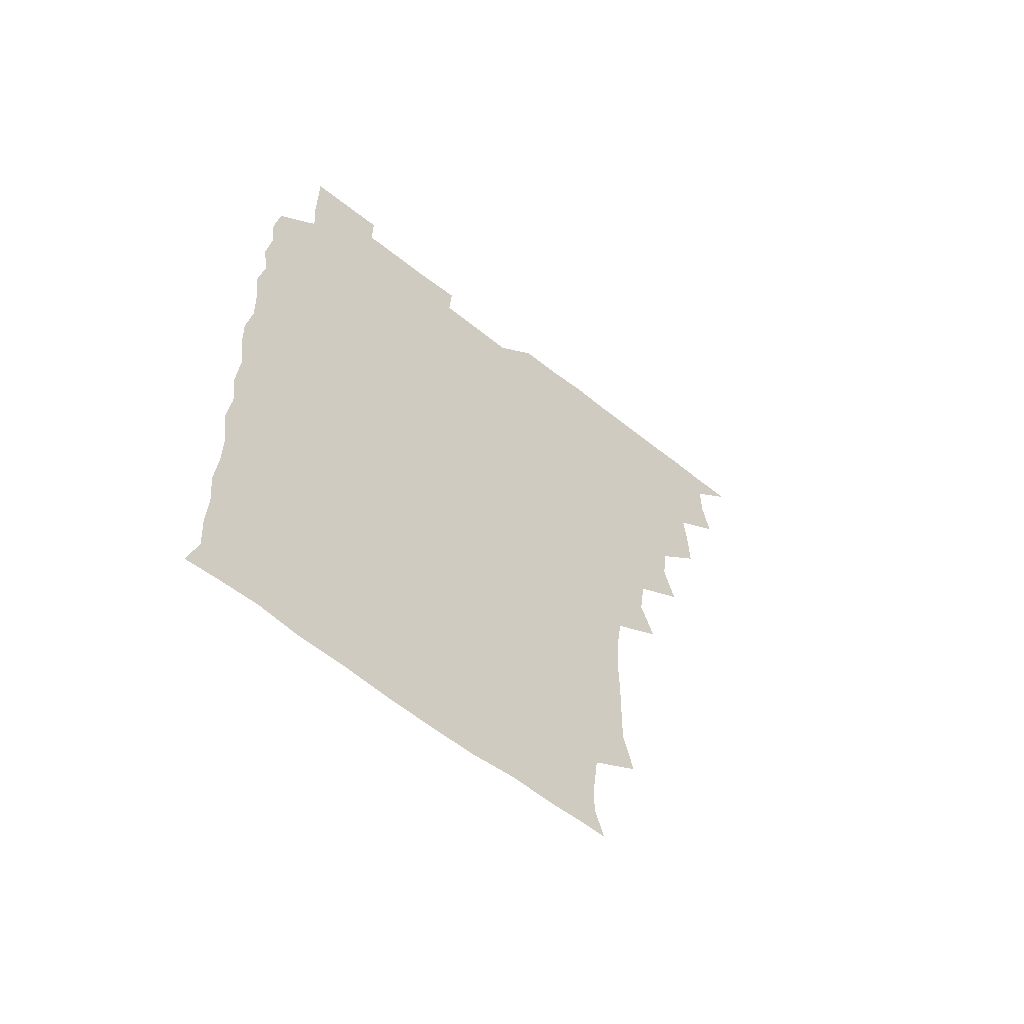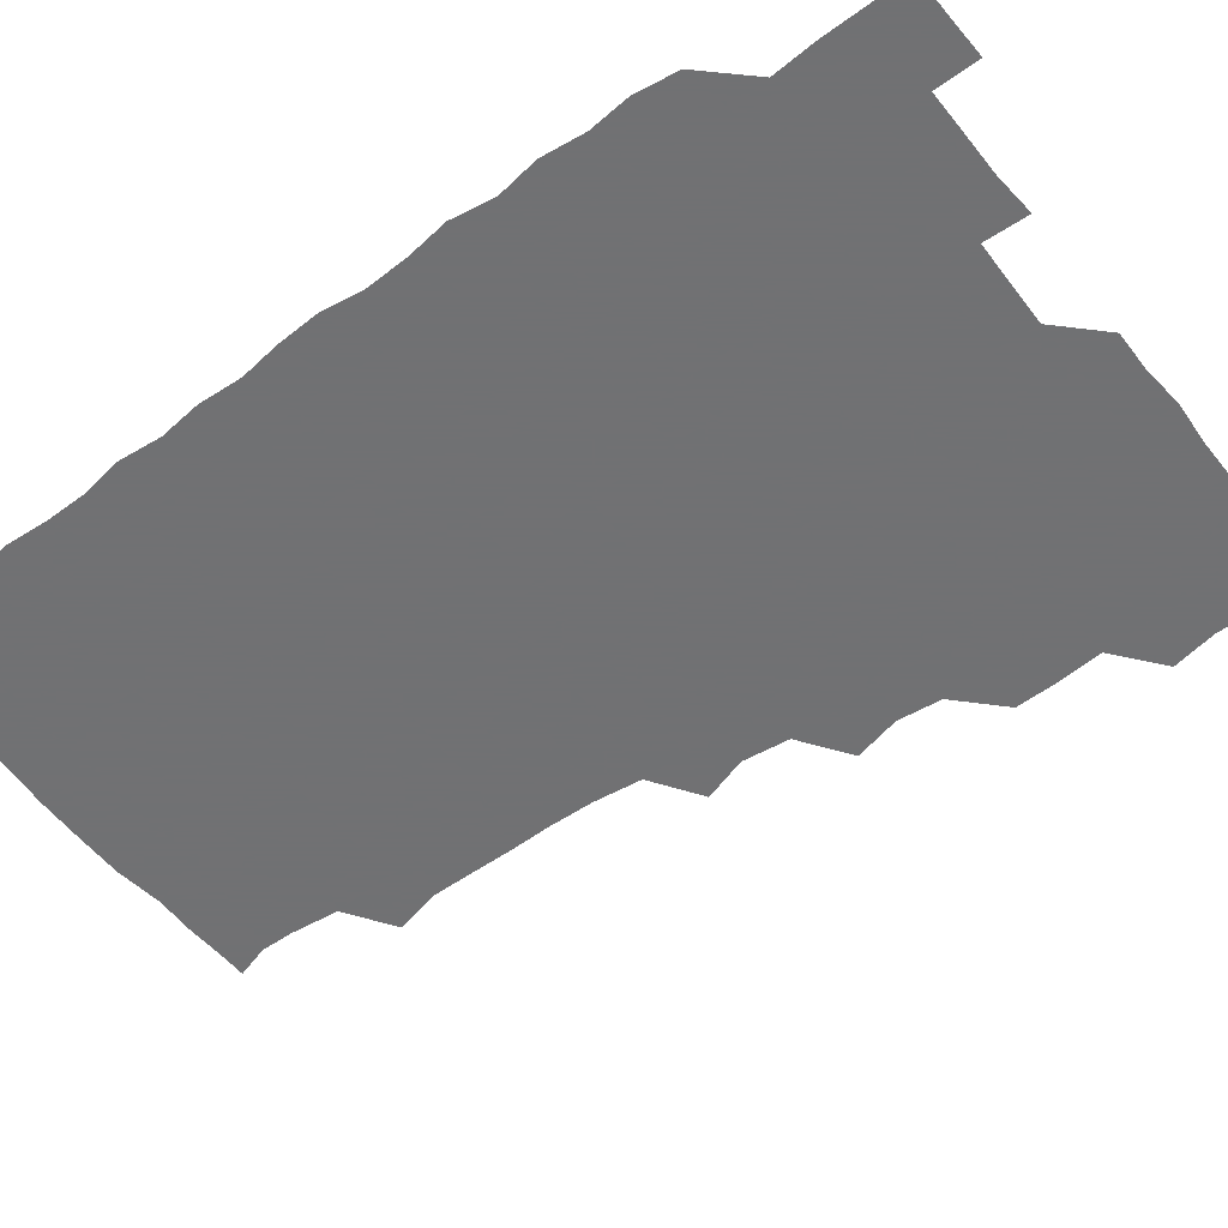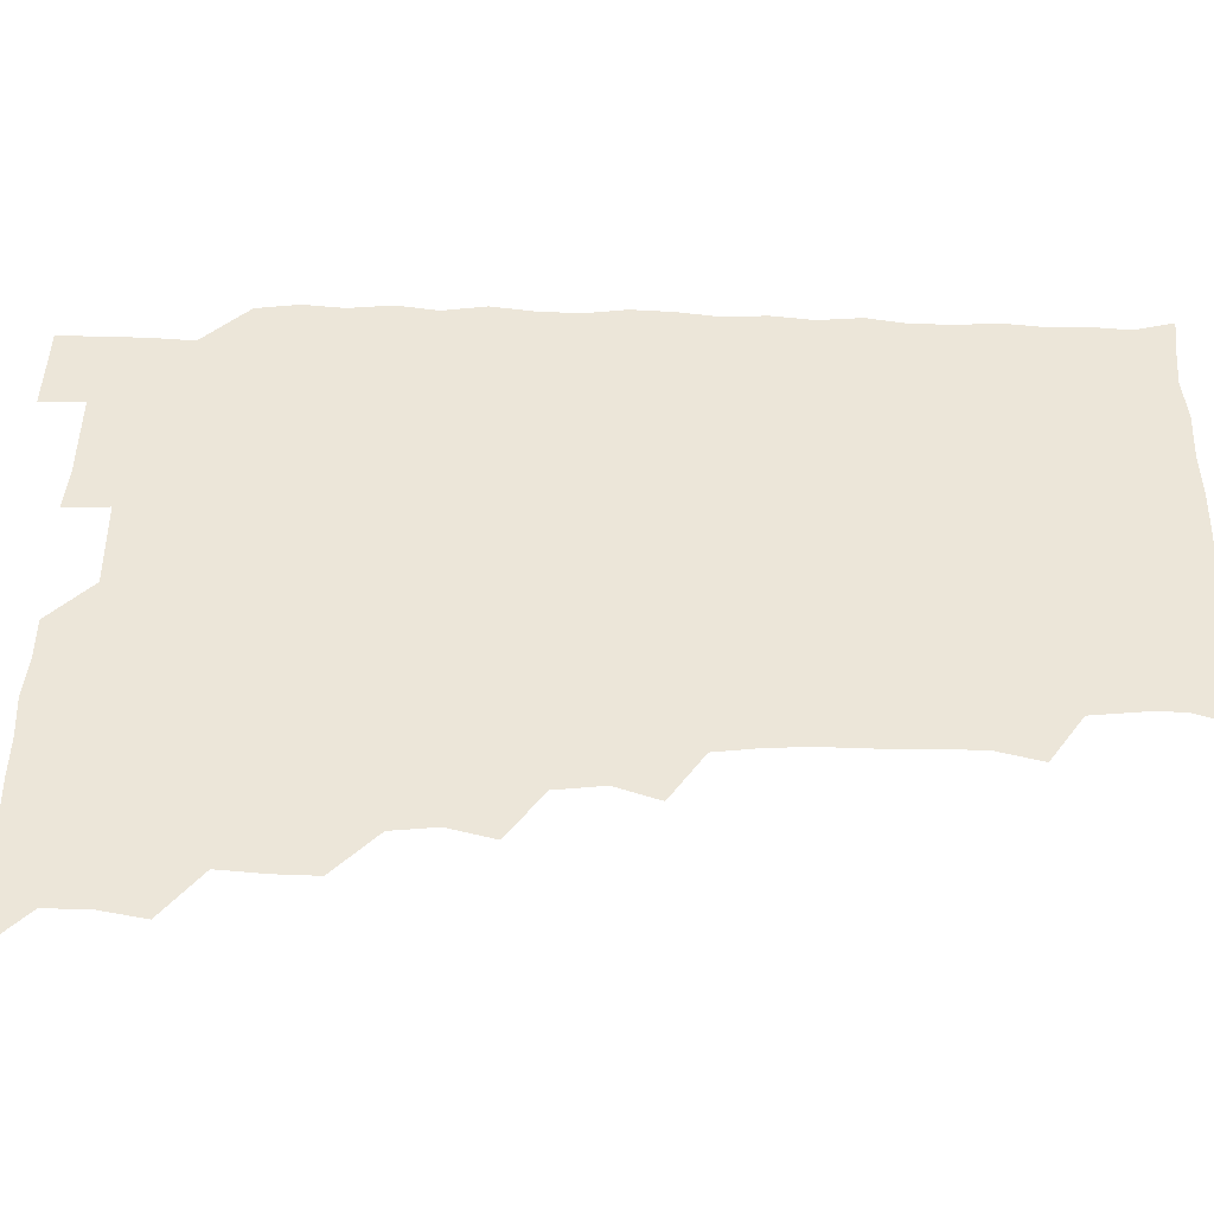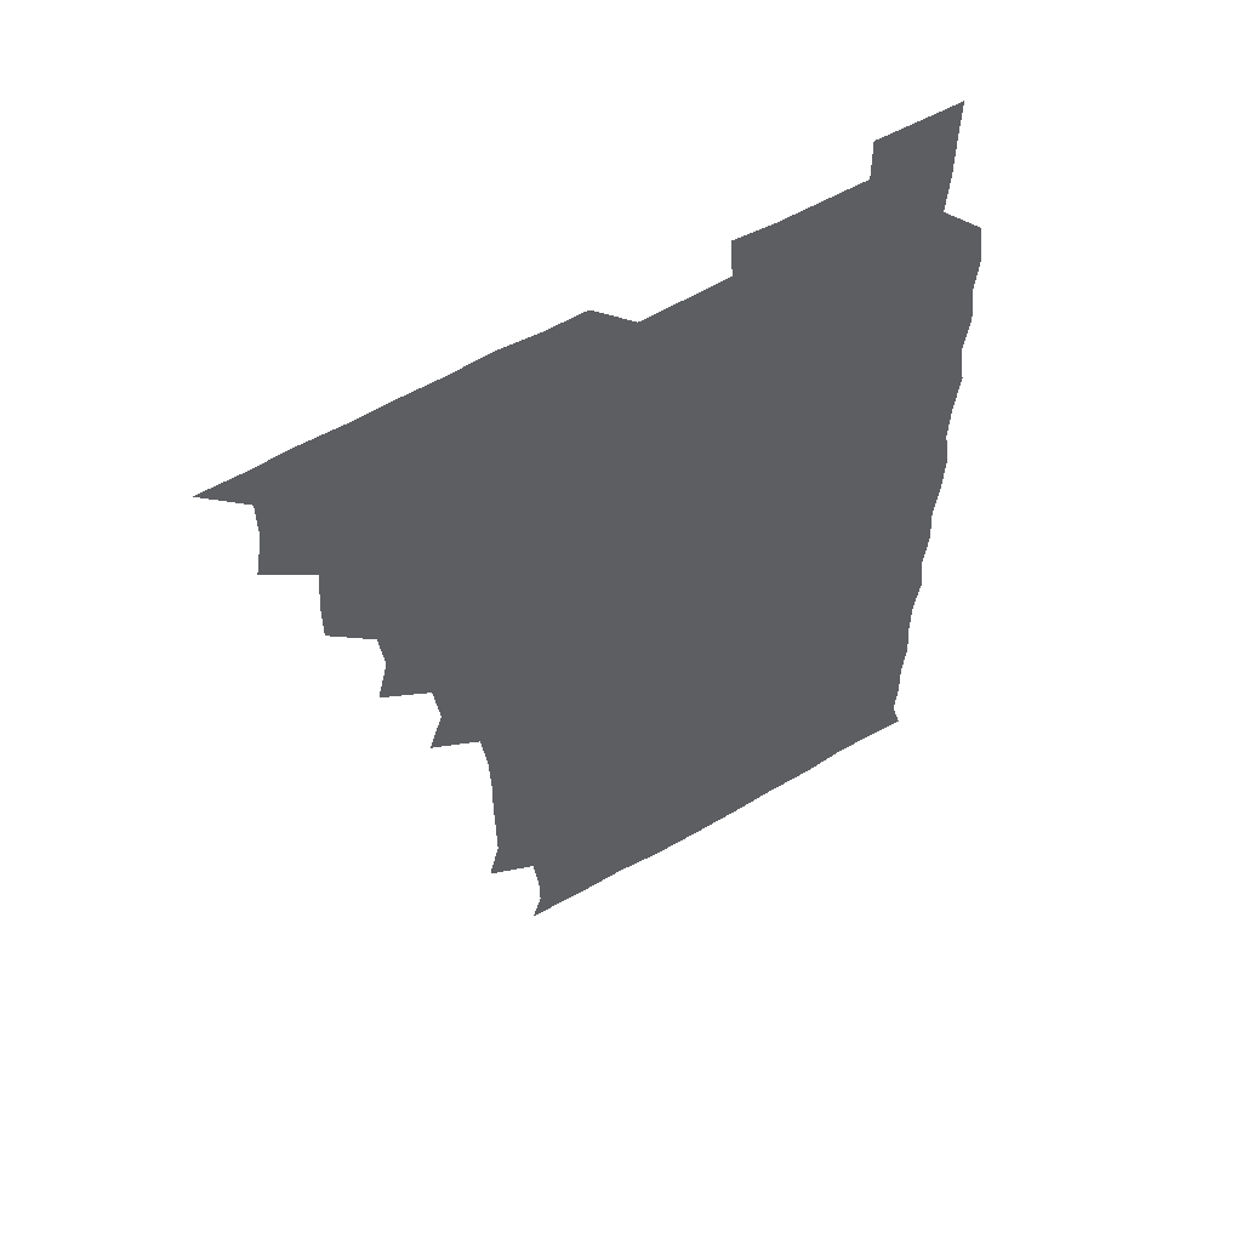
<metadata>
{"format":"obj","ext":"obj","renderer":"f3d","projection":"perspective","resolution":1024,"background":"white","views":[{"elev":-61.9,"azim":141.1,"up":"+Y"},{"elev":-55.3,"azim":127.5,"up":"+Z"},{"elev":48.8,"azim":-88.3,"up":"+Z"},{"elev":58.1,"azim":-30.9,"up":"+Y"}]}
</metadata>
<code>
v 466 526 0
v 478.8 479 0
v 481.6 495.1 0
v 481.6 510.4 0
v 481.1 525.9 0
v 494.7 433.6 0
v 494.9 448.3 0
v 496 465.1 0
v 497 481.2 0
v 497.3 495.9 0
v 496.8 510.4 0
v 495.7 526.7 0
v 508.3 385.9 0
v 512.3 402.4 0
v 510.5 418.2 0
v 512.4 436.2 0
v 510.8 450.6 0
v 509.9 464.7 0
v 512.4 481.5 0
v 512.1 495.9 0
v 511.6 510.5 0
v 511 526.2 0
v 523.1 340.5 0
v 528.2 356.3 0
v 526.1 373.4 0
v 526.5 390.5 0
v 527.5 406.5 0
v 526.1 420.5 0
v 526.8 436.4 0
v 526.8 451.4 0
v 526.8 466.5 0
v 526.6 481.1 0
v 526.6 495.8 0
v 526.4 510.6 0
v 525.9 526.7 0
v 540.2 232.2 0
v 544.1 248.6 0
v 543.9 264.3 0
v 543.7 279.4 0
v 543.8 294.8 0
v 543.2 311.2 0
v 541 328.6 0
v 541.3 345.2 0
v 541.6 360.2 0
v 542.1 376.6 0
v 541.2 390.8 0
v 541.3 406.1 0
v 541.3 421.1 0
v 541.9 436.6 0
v 541.6 451.3 0
v 542.5 466.5 0
v 541.9 481 0
v 541.3 495.8 0
v 541.3 510.3 0
v 540.8 526.6 0
v 556.2 179.4 0
v 559.8 191.1 0
v 559.6 203 0
v 557.6 220.6 0
v 559.2 240.3 0
v 557.6 254.4 0
v 558.4 270.3 0
v 557.1 284 0
v 558.5 301.4 0
v 556.7 315.1 0
v 556.8 331.1 0
v 555.8 345.5 0
v 557 361.8 0
v 556.6 376.7 0
v 556.9 392.1 0
v 556.4 406.5 0
v 557.4 422.4 0
v 556.4 436.4 0
v 557.4 452.1 0
v 556.8 466.3 0
v 556.6 480.9 0
v 556.6 495.4 0
v 555.9 511.2 0
v 555.3 527.6 0
v 567.1 179.2 0
v 572.1 194 0
v 572.6 210.1 0
v 573.4 227.7 0
v 573.1 242.8 0
v 573 258 0
v 572.2 271.7 0
v 572.4 287.4 0
v 572.6 302.9 0
v 572 316.8 0
v 572.4 333 0
v 572.2 347.9 0
v 571.1 360.9 0
v 571.3 376.6 0
v 571.6 392.3 0
v 572.3 408.2 0
v 571.7 422 0
v 571.4 436.5 0
v 571.8 451.7 0
v 571.3 466.2 0
v 571.7 480.8 0
v 571.4 495.3 0
v 570.7 511.4 0
v 570.6 526.1 0
v 579.2 178.5 0
v 586.6 197.9 0
v 588.1 214.4 0
v 587.4 227.8 0
v 587.2 242.9 0
v 586.9 257.9 0
v 587 272.3 0
v 586.8 287.1 0
v 586.5 302.4 0
v 587.4 318.8 0
v 586.7 332.3 0
v 586.2 346.6 0
v 586.6 362.7 0
v 586.2 377.4 0
v 586.6 391.3 0
v 586.6 407 0
v 586.1 421.2 0
v 586.2 436.3 0
v 586.6 451.6 0
v 586.4 466.2 0
v 586.3 480.8 0
v 586.1 495.9 0
v 585.5 511.2 0
v 585 526.3 0
v 594.3 178.8 0
v 601.4 199.1 0
v 602.1 214.4 0
v 602.1 229 0
v 601.9 242.5 0
v 601.2 256.4 0
v 601.4 272.1 0
v 601.4 288 0
v 601.5 302.1 0
v 601.7 318.7 0
v 601.3 332.3 0
v 601.6 347.7 0
v 601.2 361.9 0
v 600.4 374 0
v 600.9 391.1 0
v 601.4 407.4 0
v 601.1 421.6 0
v 601.6 437.3 0
v 601.2 451.4 0
v 601.2 466.2 0
v 601.1 480.9 0
v 601.4 495.4 0
v 600.4 510.8 0
v 611.5 176.6 0
v 615.6 198.7 0
v 616.3 214.4 0
v 616.5 228.2 0
v 616.4 243.3 0
v 616.3 257.4 0
v 616.5 273.3 0
v 616.1 286.4 0
v 616 303.2 0
v 616.4 317.8 0
v 616.1 332.5 0
v 616.2 347.4 0
v 616.4 363.2 0
v 616.4 377.3 0
v 616.1 392 0
v 616.2 407.6 0
v 616 421.4 0
v 616.1 437 0
v 616.3 451.7 0
v 616.5 466.3 0
v 616.4 480.8 0
v 616.1 495.9 0
v 615.7 511 0
v 628.8 176.5 0
v 630.7 197.4 0
v 630.7 212.7 0
v 630.7 228.5 0
v 630.9 243.1 0
v 631.2 257.8 0
v 631 272.8 0
v 631.4 287.4 0
v 630.9 300.7 0
v 630.7 318.4 0
v 631 330.8 0
v 630.8 347.5 0
v 630.9 362.1 0
v 631 377.6 0
v 630.9 391.9 0
v 630.8 407.3 0
v 631 422.1 0
v 630.9 436.9 0
v 631 451.6 0
v 631 466.4 0
v 631.1 480.9 0
v 631.3 495.6 0
v 631.1 511.4 0
v 630.3 527.2 0
v 645.4 176.8 0
v 645.6 198.4 0
v 645.6 214.1 0
v 645.8 227.7 0
v 645.5 242.4 0
v 645.9 257.9 0
v 645.4 272.9 0
v 645.8 289.5 0
v 646 302 0
v 645.3 318.4 0
v 645.8 332.6 0
v 645.6 347.1 0
v 645.6 362.3 0
v 645.6 377.3 0
v 645.7 392.1 0
v 645.6 407 0
v 645.7 422.1 0
v 645.7 436.8 0
v 645.8 451.4 0
v 645.9 466.2 0
v 646 481 0
v 646.1 495.8 0
v 646.1 510.6 0
v 645.4 525.9 0
v 663.1 178 0
v 660.8 198.2 0
v 660.2 213.2 0
v 660 228.7 0
v 661 241.2 0
v 660 258.7 0
v 661 271.1 0
v 660.1 288.1 0
v 660.2 303.3 0
v 660.1 317.9 0
v 659.9 333.5 0
v 659.9 347.9 0
v 660.8 361.6 0
v 660.7 376.6 0
v 660.5 391.7 0
v 660.7 406 0
v 660 422.7 0
v 660 437.5 0
v 660.4 452 0
v 660.6 466.7 0
v 660.8 481.2 0
v 660.9 495.8 0
v 661 510.7 0
v 660.6 525.8 0
v 679.6 177.9 0
v 675.6 197.9 0
v 675.3 212.4 0
v 675.5 226.7 0
v 675.2 242.5 0
v 675 257.6 0
v 675.3 272.2 0
v 674.2 288.8 0
v 674.5 303 0
v 675.8 316.3 0
v 674.9 332.3 0
v 675.8 346.1 0
v 675 362.4 0
v 674.8 377.6 0
v 675 392.2 0
v 674.5 407.9 0
v 675.4 421.8 0
v 675.9 436.2 0
v 675.2 451.9 0
v 675.2 466.7 0
v 675.7 481.1 0
v 675.7 496 0
v 675.8 510.9 0
v 676 525.7 0
v 675.9 541.5 0
v 695.2 180.2 0
v 690.2 198 0
v 690 212 0
v 689.5 227.5 0
v 690.1 241.6 0
v 689.1 257.8 0
v 689.1 273.3 0
v 689.1 287.9 0
v 690.1 301.4 0
v 689.1 318.2 0
v 689.7 332.2 0
v 689.2 347.9 0
v 689.4 362.2 0
v 689.3 377.3 0
v 690 391.6 0
v 689.9 406.8 0
v 690.7 421 0
v 689.6 437.2 0
v 690.5 451.2 0
v 690.1 466.5 0
v 689.7 481.8 0
v 690.1 496 0
v 690.7 510.7 0
v 690.9 525.7 0
v 690.6 541 0
v 710 179.6 0
v 704.8 196.3 0
v 704.1 211.4 0
v 704.7 225.3 0
v 704 241.4 0
v 704 255.9 0
v 703.9 271.3 0
v 704.3 286.4 0
v 703.6 301.5 0
v 703.1 317.2 0
v 704.3 331 0
v 704.9 346.2 0
v 703 362.1 0
v 705.2 375.1 0
v 704.8 390.9 0
v 703.6 407 0
v 704.8 420.6 0
v 704.2 436.6 0
v 704.7 450.9 0
v 704.6 466.1 0
v 703.9 481 0
v 705 494.5 0
v 705.9 510.4 0
v 706 525.8 0
v 706.1 540.7 0
v 722.6 178.6 0
v 718.9 192.6 0
v 719.8 205.9 0
v 719.4 220.7 0
v 720.8 234.7 0
v 719.7 249.9 0
v 719.8 265.1 0
v 722.1 279.4 0
v 720.5 295 0
v 722.1 310.1 0
v 721.2 325.7 0
v 723 340.5 0
v 723.7 355.6 0
v 721.5 371.1 0
v 722 386.3 0
v 723.9 401.4 0
v 721.4 417.1 0
v 723.5 432 0
v 721.7 447.7 0
v 723 462.4 0
v 720.7 477.8 0
f 4 5 1
f 8 9 2
f 2 9 3
f 9 10 3
f 3 10 4
f 10 11 4
f 4 11 5
f 11 12 5
f 15 16 6
f 6 16 7
f 16 17 7
f 7 17 8
f 17 18 8
f 8 18 9
f 18 19 9
f 9 19 10
f 19 20 10
f 10 20 11
f 20 21 11
f 11 21 12
f 21 22 12
f 25 26 13
f 13 26 14
f 26 27 14
f 14 27 15
f 27 28 15
f 15 28 16
f 28 29 16
f 16 29 17
f 29 30 17
f 17 30 18
f 30 31 18
f 18 31 19
f 31 32 19
f 19 32 20
f 32 33 20
f 20 33 21
f 33 34 21
f 21 34 22
f 34 35 22
f 42 43 23
f 23 43 24
f 43 44 24
f 24 44 25
f 44 45 25
f 25 45 26
f 45 46 26
f 26 46 27
f 46 47 27
f 27 47 28
f 47 48 28
f 28 48 29
f 48 49 29
f 29 49 30
f 49 50 30
f 30 50 31
f 50 51 31
f 31 51 32
f 51 52 32
f 32 52 33
f 52 53 33
f 33 53 34
f 53 54 34
f 34 54 35
f 54 55 35
f 59 60 36
f 36 60 37
f 60 61 37
f 37 61 38
f 61 62 38
f 38 62 39
f 62 63 39
f 39 63 40
f 63 64 40
f 40 64 41
f 64 65 41
f 41 65 42
f 65 66 42
f 42 66 43
f 66 67 43
f 43 67 44
f 67 68 44
f 44 68 45
f 68 69 45
f 45 69 46
f 69 70 46
f 46 70 47
f 70 71 47
f 47 71 48
f 71 72 48
f 48 72 49
f 72 73 49
f 49 73 50
f 73 74 50
f 50 74 51
f 74 75 51
f 51 75 52
f 75 76 52
f 52 76 53
f 76 77 53
f 53 77 54
f 77 78 54
f 54 78 55
f 78 79 55
f 56 80 57
f 80 81 57
f 57 81 58
f 81 82 58
f 58 82 59
f 82 83 59
f 59 83 60
f 83 84 60
f 60 84 61
f 84 85 61
f 61 85 62
f 85 86 62
f 62 86 63
f 86 87 63
f 63 87 64
f 87 88 64
f 64 88 65
f 88 89 65
f 65 89 66
f 89 90 66
f 66 90 67
f 90 91 67
f 67 91 68
f 91 92 68
f 68 92 69
f 92 93 69
f 69 93 70
f 93 94 70
f 70 94 71
f 94 95 71
f 71 95 72
f 95 96 72
f 72 96 73
f 96 97 73
f 73 97 74
f 97 98 74
f 74 98 75
f 98 99 75
f 75 99 76
f 99 100 76
f 76 100 77
f 100 101 77
f 77 101 78
f 101 102 78
f 78 102 79
f 102 103 79
f 80 104 81
f 104 105 81
f 81 105 82
f 105 106 82
f 82 106 83
f 106 107 83
f 83 107 84
f 107 108 84
f 84 108 85
f 108 109 85
f 85 109 86
f 109 110 86
f 86 110 87
f 110 111 87
f 87 111 88
f 111 112 88
f 88 112 89
f 112 113 89
f 89 113 90
f 113 114 90
f 90 114 91
f 114 115 91
f 91 115 92
f 115 116 92
f 92 116 93
f 116 117 93
f 93 117 94
f 117 118 94
f 94 118 95
f 118 119 95
f 95 119 96
f 119 120 96
f 96 120 97
f 120 121 97
f 97 121 98
f 121 122 98
f 98 122 99
f 122 123 99
f 99 123 100
f 123 124 100
f 100 124 101
f 124 125 101
f 101 125 102
f 125 126 102
f 102 126 103
f 126 127 103
f 104 128 105
f 128 129 105
f 105 129 106
f 129 130 106
f 106 130 107
f 130 131 107
f 107 131 108
f 131 132 108
f 108 132 109
f 132 133 109
f 109 133 110
f 133 134 110
f 110 134 111
f 134 135 111
f 111 135 112
f 135 136 112
f 112 136 113
f 136 137 113
f 113 137 114
f 137 138 114
f 114 138 115
f 138 139 115
f 115 139 116
f 139 140 116
f 116 140 117
f 140 141 117
f 117 141 118
f 141 142 118
f 118 142 119
f 142 143 119
f 119 143 120
f 143 144 120
f 120 144 121
f 144 145 121
f 121 145 122
f 145 146 122
f 122 146 123
f 146 147 123
f 123 147 124
f 147 148 124
f 124 148 125
f 148 149 125
f 125 149 126
f 149 150 126
f 126 150 127
f 128 151 129
f 151 152 129
f 129 152 130
f 152 153 130
f 130 153 131
f 153 154 131
f 131 154 132
f 154 155 132
f 132 155 133
f 155 156 133
f 133 156 134
f 156 157 134
f 134 157 135
f 157 158 135
f 135 158 136
f 158 159 136
f 136 159 137
f 159 160 137
f 137 160 138
f 160 161 138
f 138 161 139
f 161 162 139
f 139 162 140
f 162 163 140
f 140 163 141
f 163 164 141
f 141 164 142
f 164 165 142
f 142 165 143
f 165 166 143
f 143 166 144
f 166 167 144
f 144 167 145
f 167 168 145
f 145 168 146
f 168 169 146
f 146 169 147
f 169 170 147
f 147 170 148
f 170 171 148
f 148 171 149
f 171 172 149
f 149 172 150
f 172 173 150
f 151 174 152
f 174 175 152
f 152 175 153
f 175 176 153
f 153 176 154
f 176 177 154
f 154 177 155
f 177 178 155
f 155 178 156
f 178 179 156
f 156 179 157
f 179 180 157
f 157 180 158
f 180 181 158
f 158 181 159
f 181 182 159
f 159 182 160
f 182 183 160
f 160 183 161
f 183 184 161
f 161 184 162
f 184 185 162
f 162 185 163
f 185 186 163
f 163 186 164
f 186 187 164
f 164 187 165
f 187 188 165
f 165 188 166
f 188 189 166
f 166 189 167
f 189 190 167
f 167 190 168
f 190 191 168
f 168 191 169
f 191 192 169
f 169 192 170
f 192 193 170
f 170 193 171
f 193 194 171
f 171 194 172
f 194 195 172
f 172 195 173
f 195 196 173
f 174 198 175
f 198 199 175
f 175 199 176
f 199 200 176
f 176 200 177
f 200 201 177
f 177 201 178
f 201 202 178
f 178 202 179
f 202 203 179
f 179 203 180
f 203 204 180
f 180 204 181
f 204 205 181
f 181 205 182
f 205 206 182
f 182 206 183
f 206 207 183
f 183 207 184
f 207 208 184
f 184 208 185
f 208 209 185
f 185 209 186
f 209 210 186
f 186 210 187
f 210 211 187
f 187 211 188
f 211 212 188
f 188 212 189
f 212 213 189
f 189 213 190
f 213 214 190
f 190 214 191
f 214 215 191
f 191 215 192
f 215 216 192
f 192 216 193
f 216 217 193
f 193 217 194
f 217 218 194
f 194 218 195
f 218 219 195
f 195 219 196
f 219 220 196
f 196 220 197
f 220 221 197
f 198 222 199
f 222 223 199
f 199 223 200
f 223 224 200
f 200 224 201
f 224 225 201
f 201 225 202
f 225 226 202
f 202 226 203
f 226 227 203
f 203 227 204
f 227 228 204
f 204 228 205
f 228 229 205
f 205 229 206
f 229 230 206
f 206 230 207
f 230 231 207
f 207 231 208
f 231 232 208
f 208 232 209
f 232 233 209
f 209 233 210
f 233 234 210
f 210 234 211
f 234 235 211
f 211 235 212
f 235 236 212
f 212 236 213
f 236 237 213
f 213 237 214
f 237 238 214
f 214 238 215
f 238 239 215
f 215 239 216
f 239 240 216
f 216 240 217
f 240 241 217
f 217 241 218
f 241 242 218
f 218 242 219
f 242 243 219
f 219 243 220
f 243 244 220
f 220 244 221
f 244 245 221
f 222 246 223
f 246 247 223
f 223 247 224
f 247 248 224
f 224 248 225
f 248 249 225
f 225 249 226
f 249 250 226
f 226 250 227
f 250 251 227
f 227 251 228
f 251 252 228
f 228 252 229
f 252 253 229
f 229 253 230
f 253 254 230
f 230 254 231
f 254 255 231
f 231 255 232
f 255 256 232
f 232 256 233
f 256 257 233
f 233 257 234
f 257 258 234
f 234 258 235
f 258 259 235
f 235 259 236
f 259 260 236
f 236 260 237
f 260 261 237
f 237 261 238
f 261 262 238
f 238 262 239
f 262 263 239
f 239 263 240
f 263 264 240
f 240 264 241
f 264 265 241
f 241 265 242
f 265 266 242
f 242 266 243
f 266 267 243
f 243 267 244
f 267 268 244
f 244 268 245
f 268 269 245
f 246 271 247
f 271 272 247
f 247 272 248
f 272 273 248
f 248 273 249
f 273 274 249
f 249 274 250
f 274 275 250
f 250 275 251
f 275 276 251
f 251 276 252
f 276 277 252
f 252 277 253
f 277 278 253
f 253 278 254
f 278 279 254
f 254 279 255
f 279 280 255
f 255 280 256
f 280 281 256
f 256 281 257
f 281 282 257
f 257 282 258
f 282 283 258
f 258 283 259
f 283 284 259
f 259 284 260
f 284 285 260
f 260 285 261
f 285 286 261
f 261 286 262
f 286 287 262
f 262 287 263
f 287 288 263
f 263 288 264
f 288 289 264
f 264 289 265
f 289 290 265
f 265 290 266
f 290 291 266
f 266 291 267
f 291 292 267
f 267 292 268
f 292 293 268
f 268 293 269
f 293 294 269
f 269 294 270
f 294 295 270
f 271 296 272
f 296 297 272
f 272 297 273
f 297 298 273
f 273 298 274
f 298 299 274
f 274 299 275
f 299 300 275
f 275 300 276
f 300 301 276
f 276 301 277
f 301 302 277
f 277 302 278
f 302 303 278
f 278 303 279
f 303 304 279
f 279 304 280
f 304 305 280
f 280 305 281
f 305 306 281
f 281 306 282
f 306 307 282
f 282 307 283
f 307 308 283
f 283 308 284
f 308 309 284
f 284 309 285
f 309 310 285
f 285 310 286
f 310 311 286
f 286 311 287
f 311 312 287
f 287 312 288
f 312 313 288
f 288 313 289
f 313 314 289
f 289 314 290
f 314 315 290
f 290 315 291
f 315 316 291
f 291 316 292
f 316 317 292
f 292 317 293
f 317 318 293
f 293 318 294
f 318 319 294
f 294 319 295
f 319 320 295
f 296 321 297
f 321 322 297
f 297 322 298
f 322 323 298
f 298 323 299
f 323 324 299
f 299 324 300
f 324 325 300
f 300 325 301
f 325 326 301
f 301 326 302
f 326 327 302
f 302 327 303
f 327 328 303
f 303 328 304
f 328 329 304
f 304 329 305
f 329 330 305
f 305 330 306
f 330 331 306
f 306 331 307
f 331 332 307
f 307 332 308
f 332 333 308
f 308 333 309
f 333 334 309
f 309 334 310
f 334 335 310
f 310 335 311
f 335 336 311
f 311 336 312
f 336 337 312
f 312 337 313
f 337 338 313
f 313 338 314
f 338 339 314
f 314 339 315
f 339 340 315
f 315 340 316
f 340 341 316
f 316 341 317

</code>
